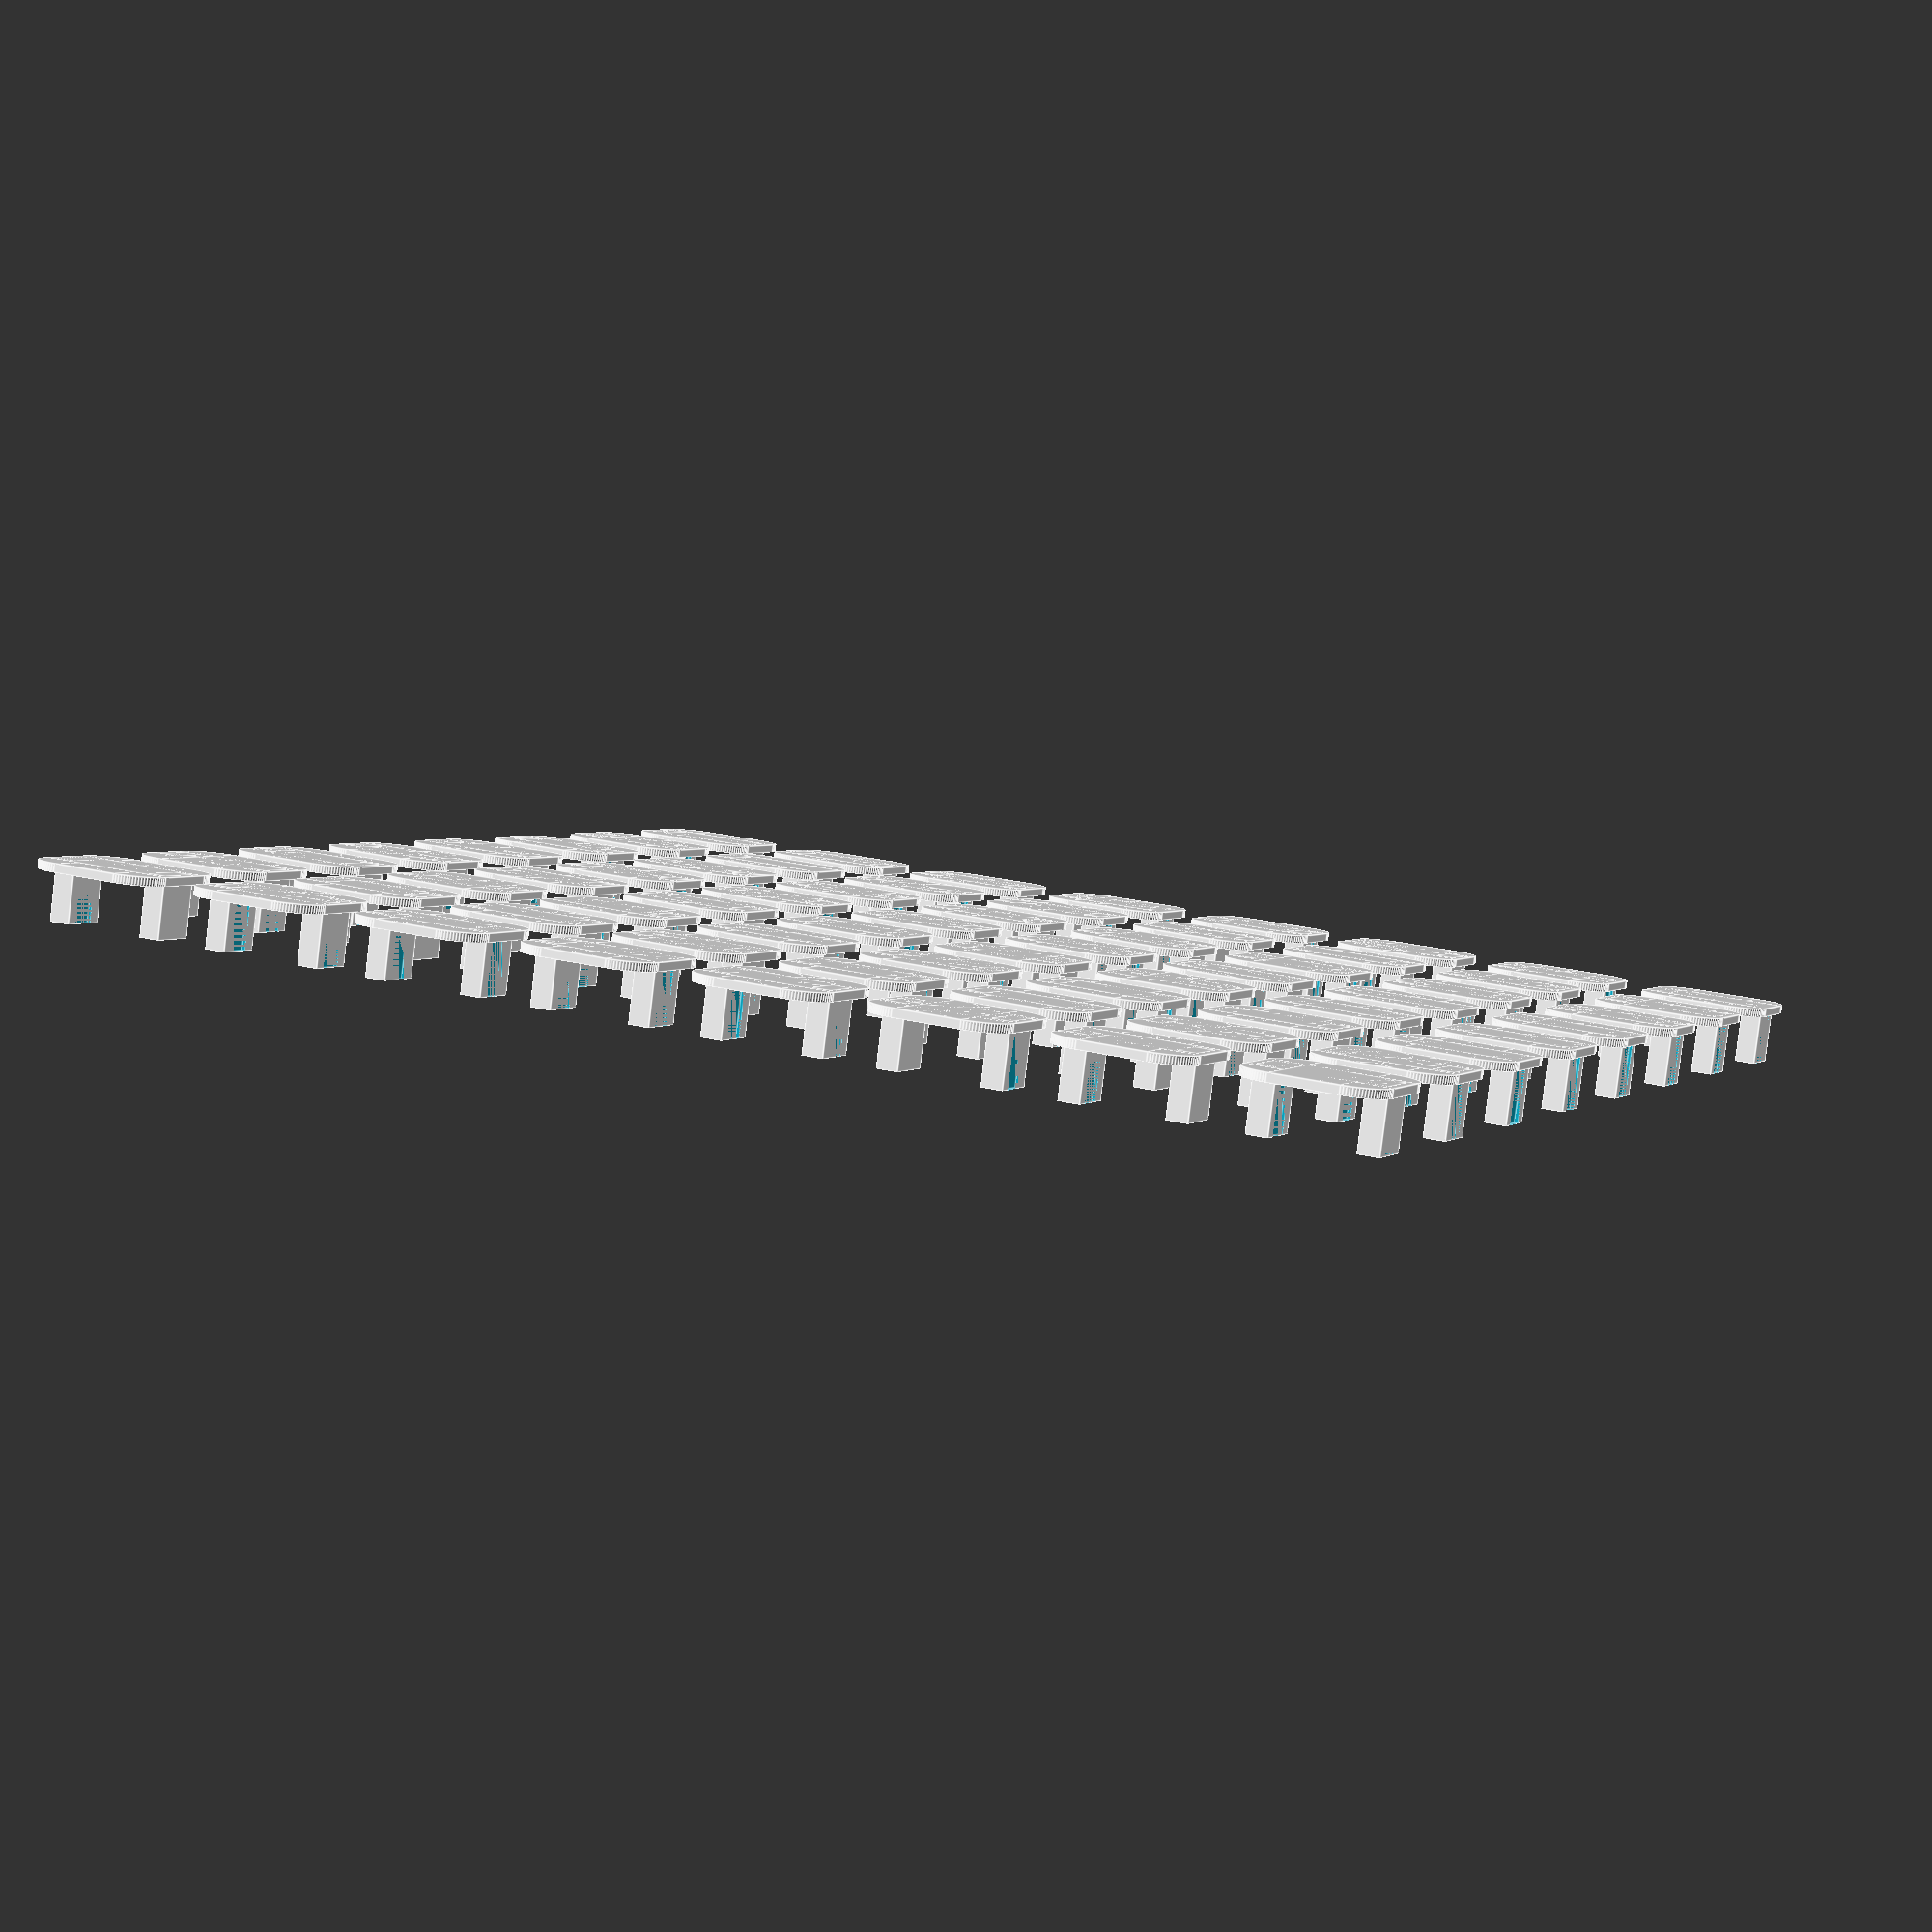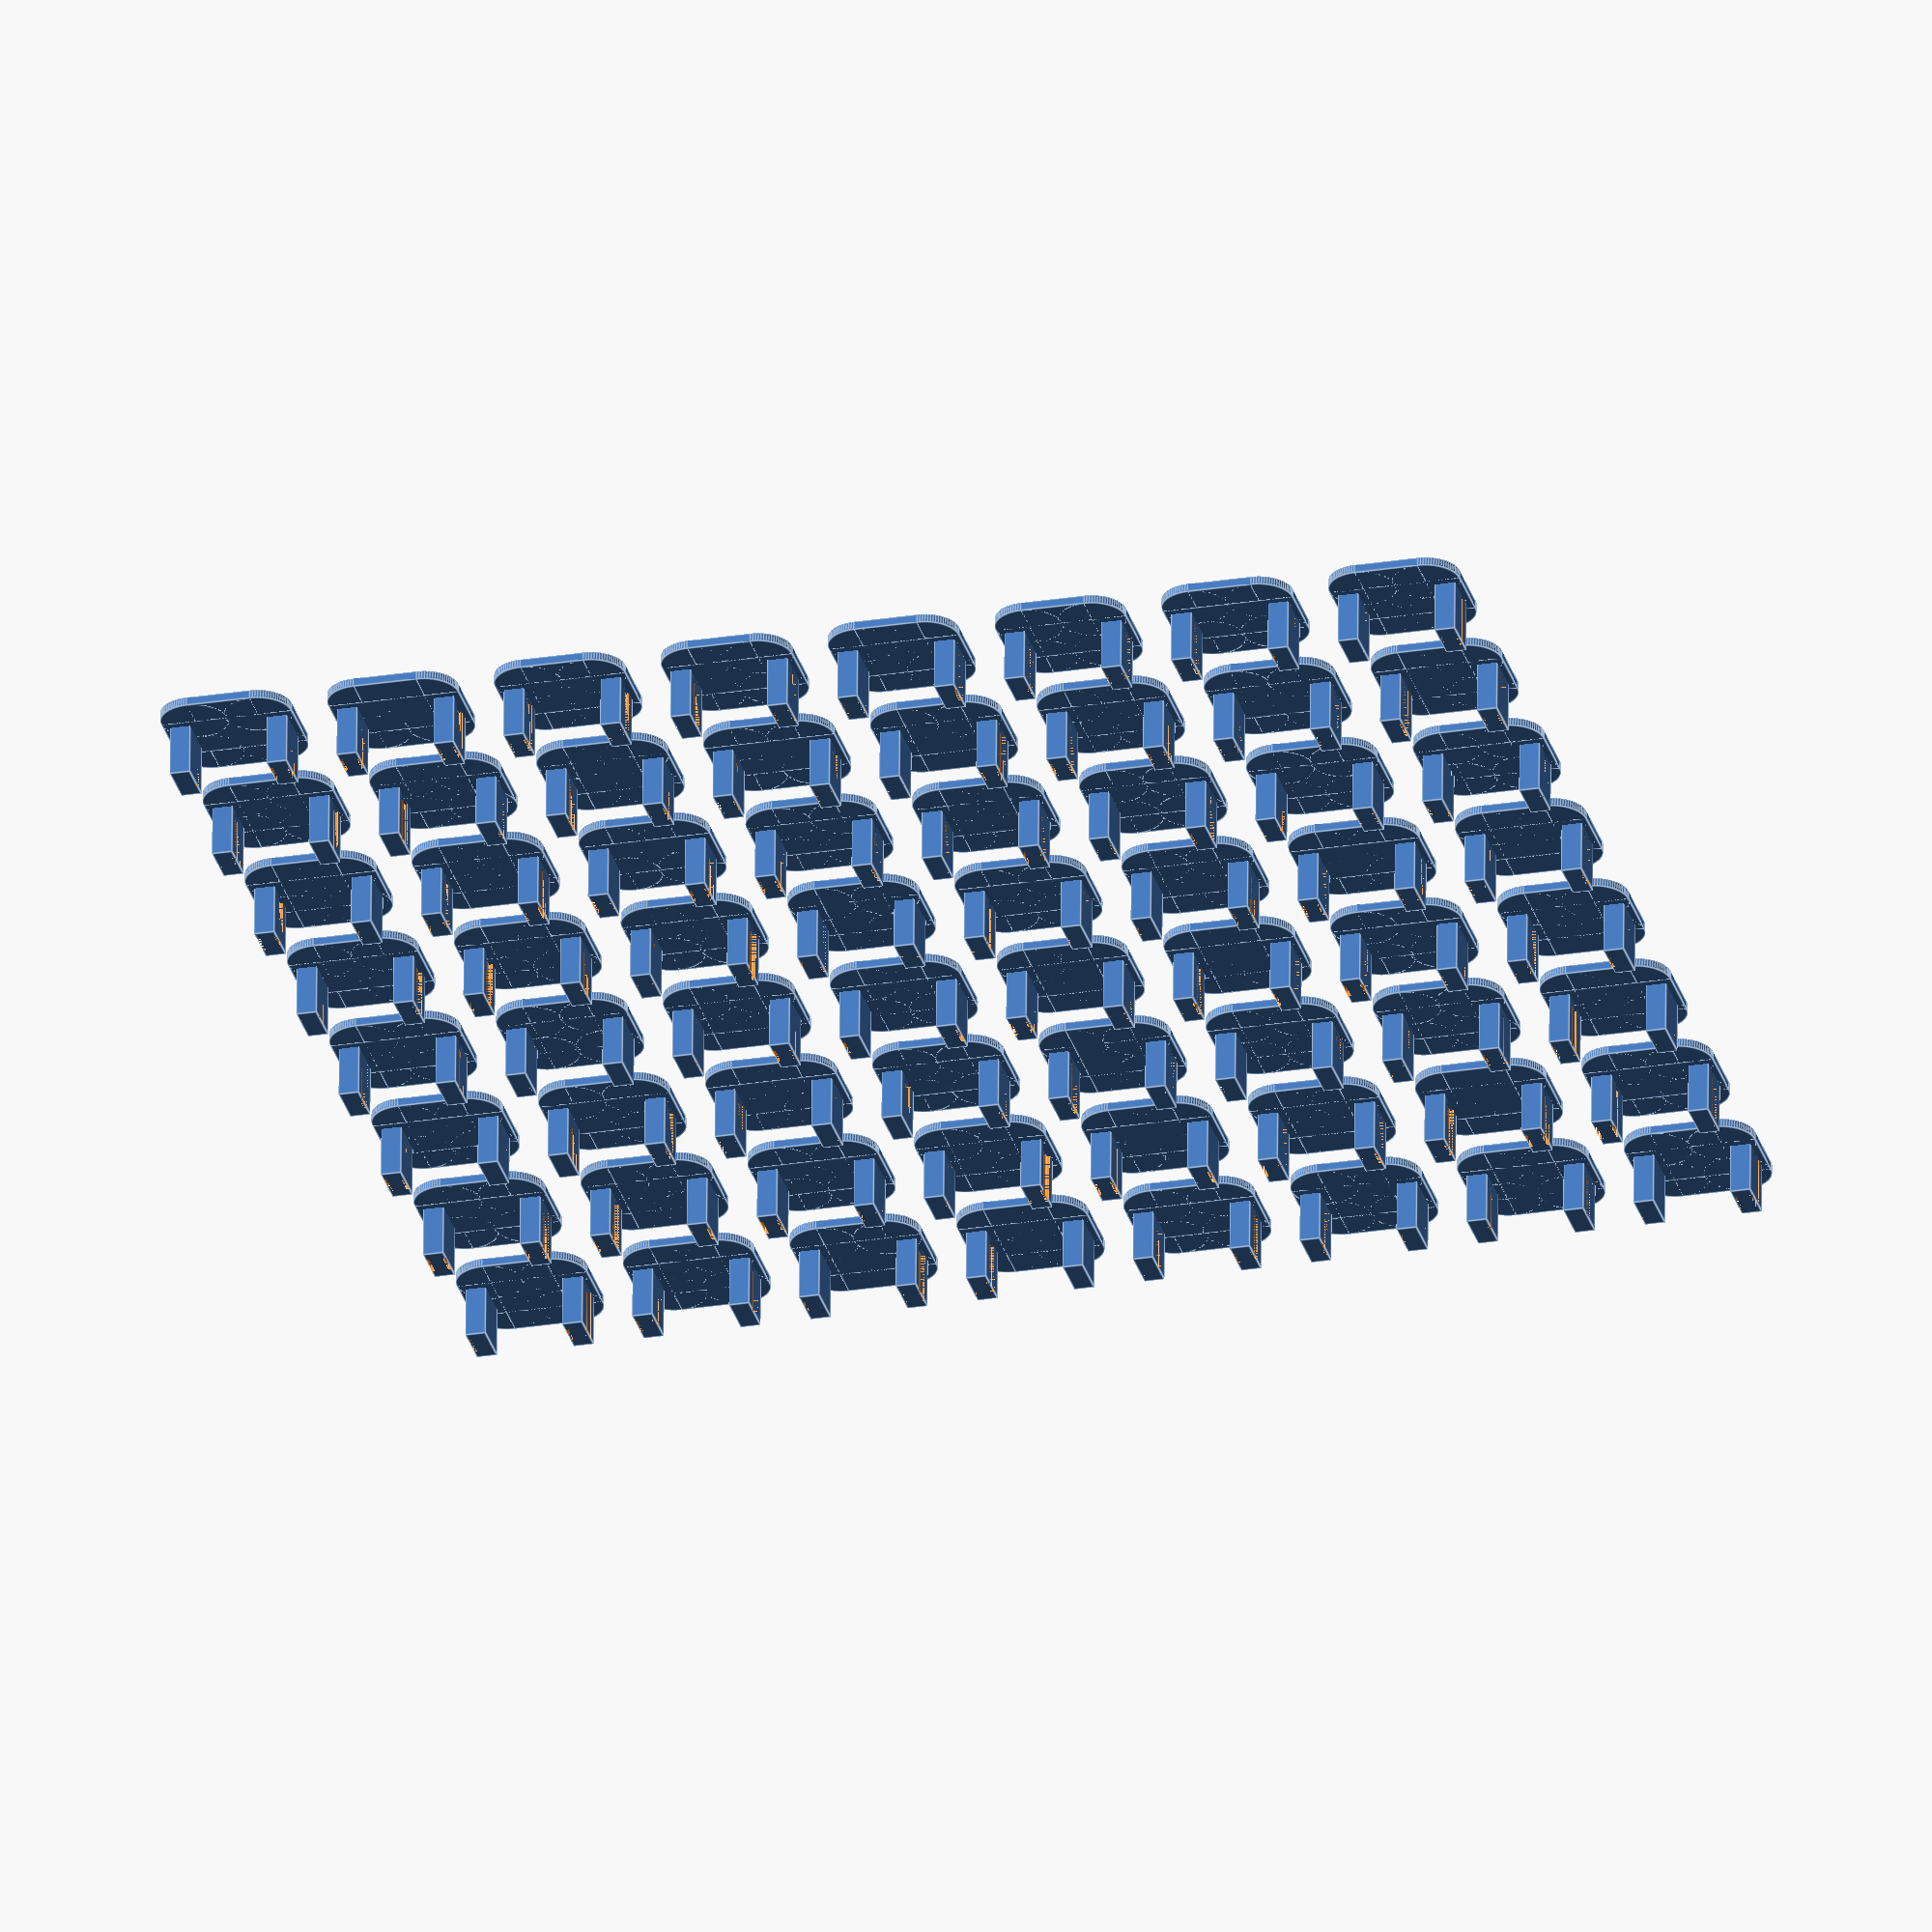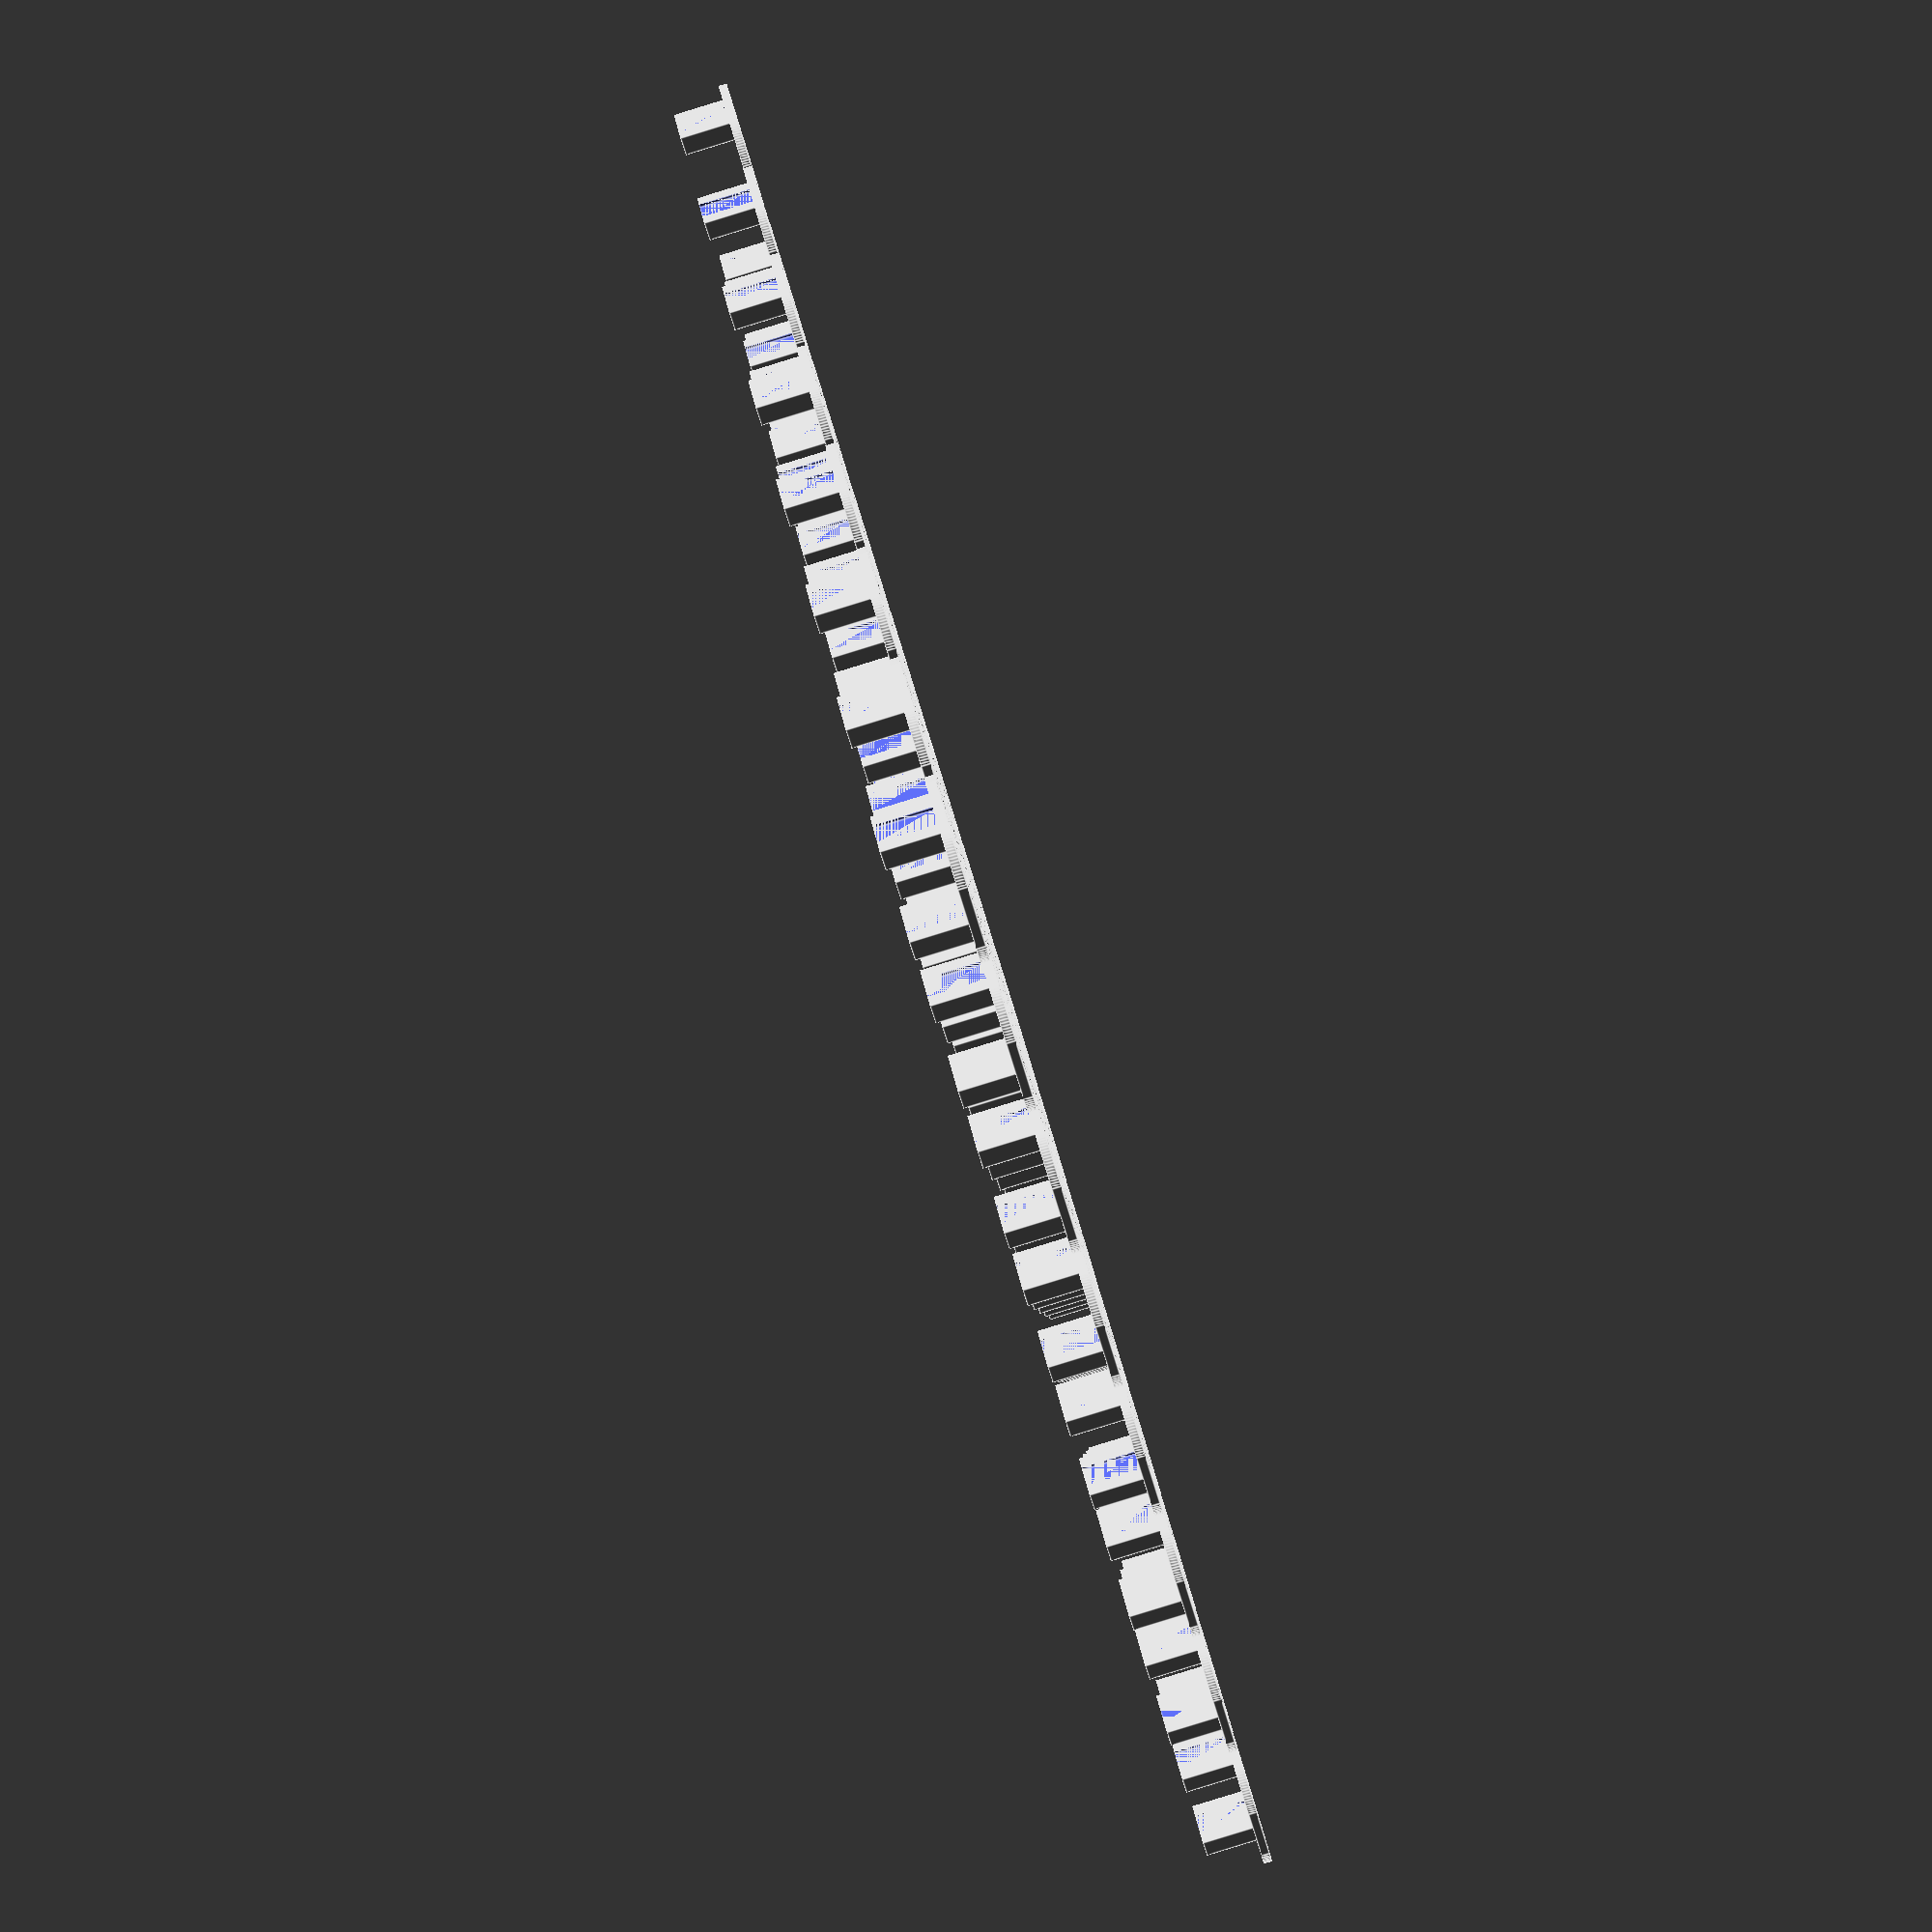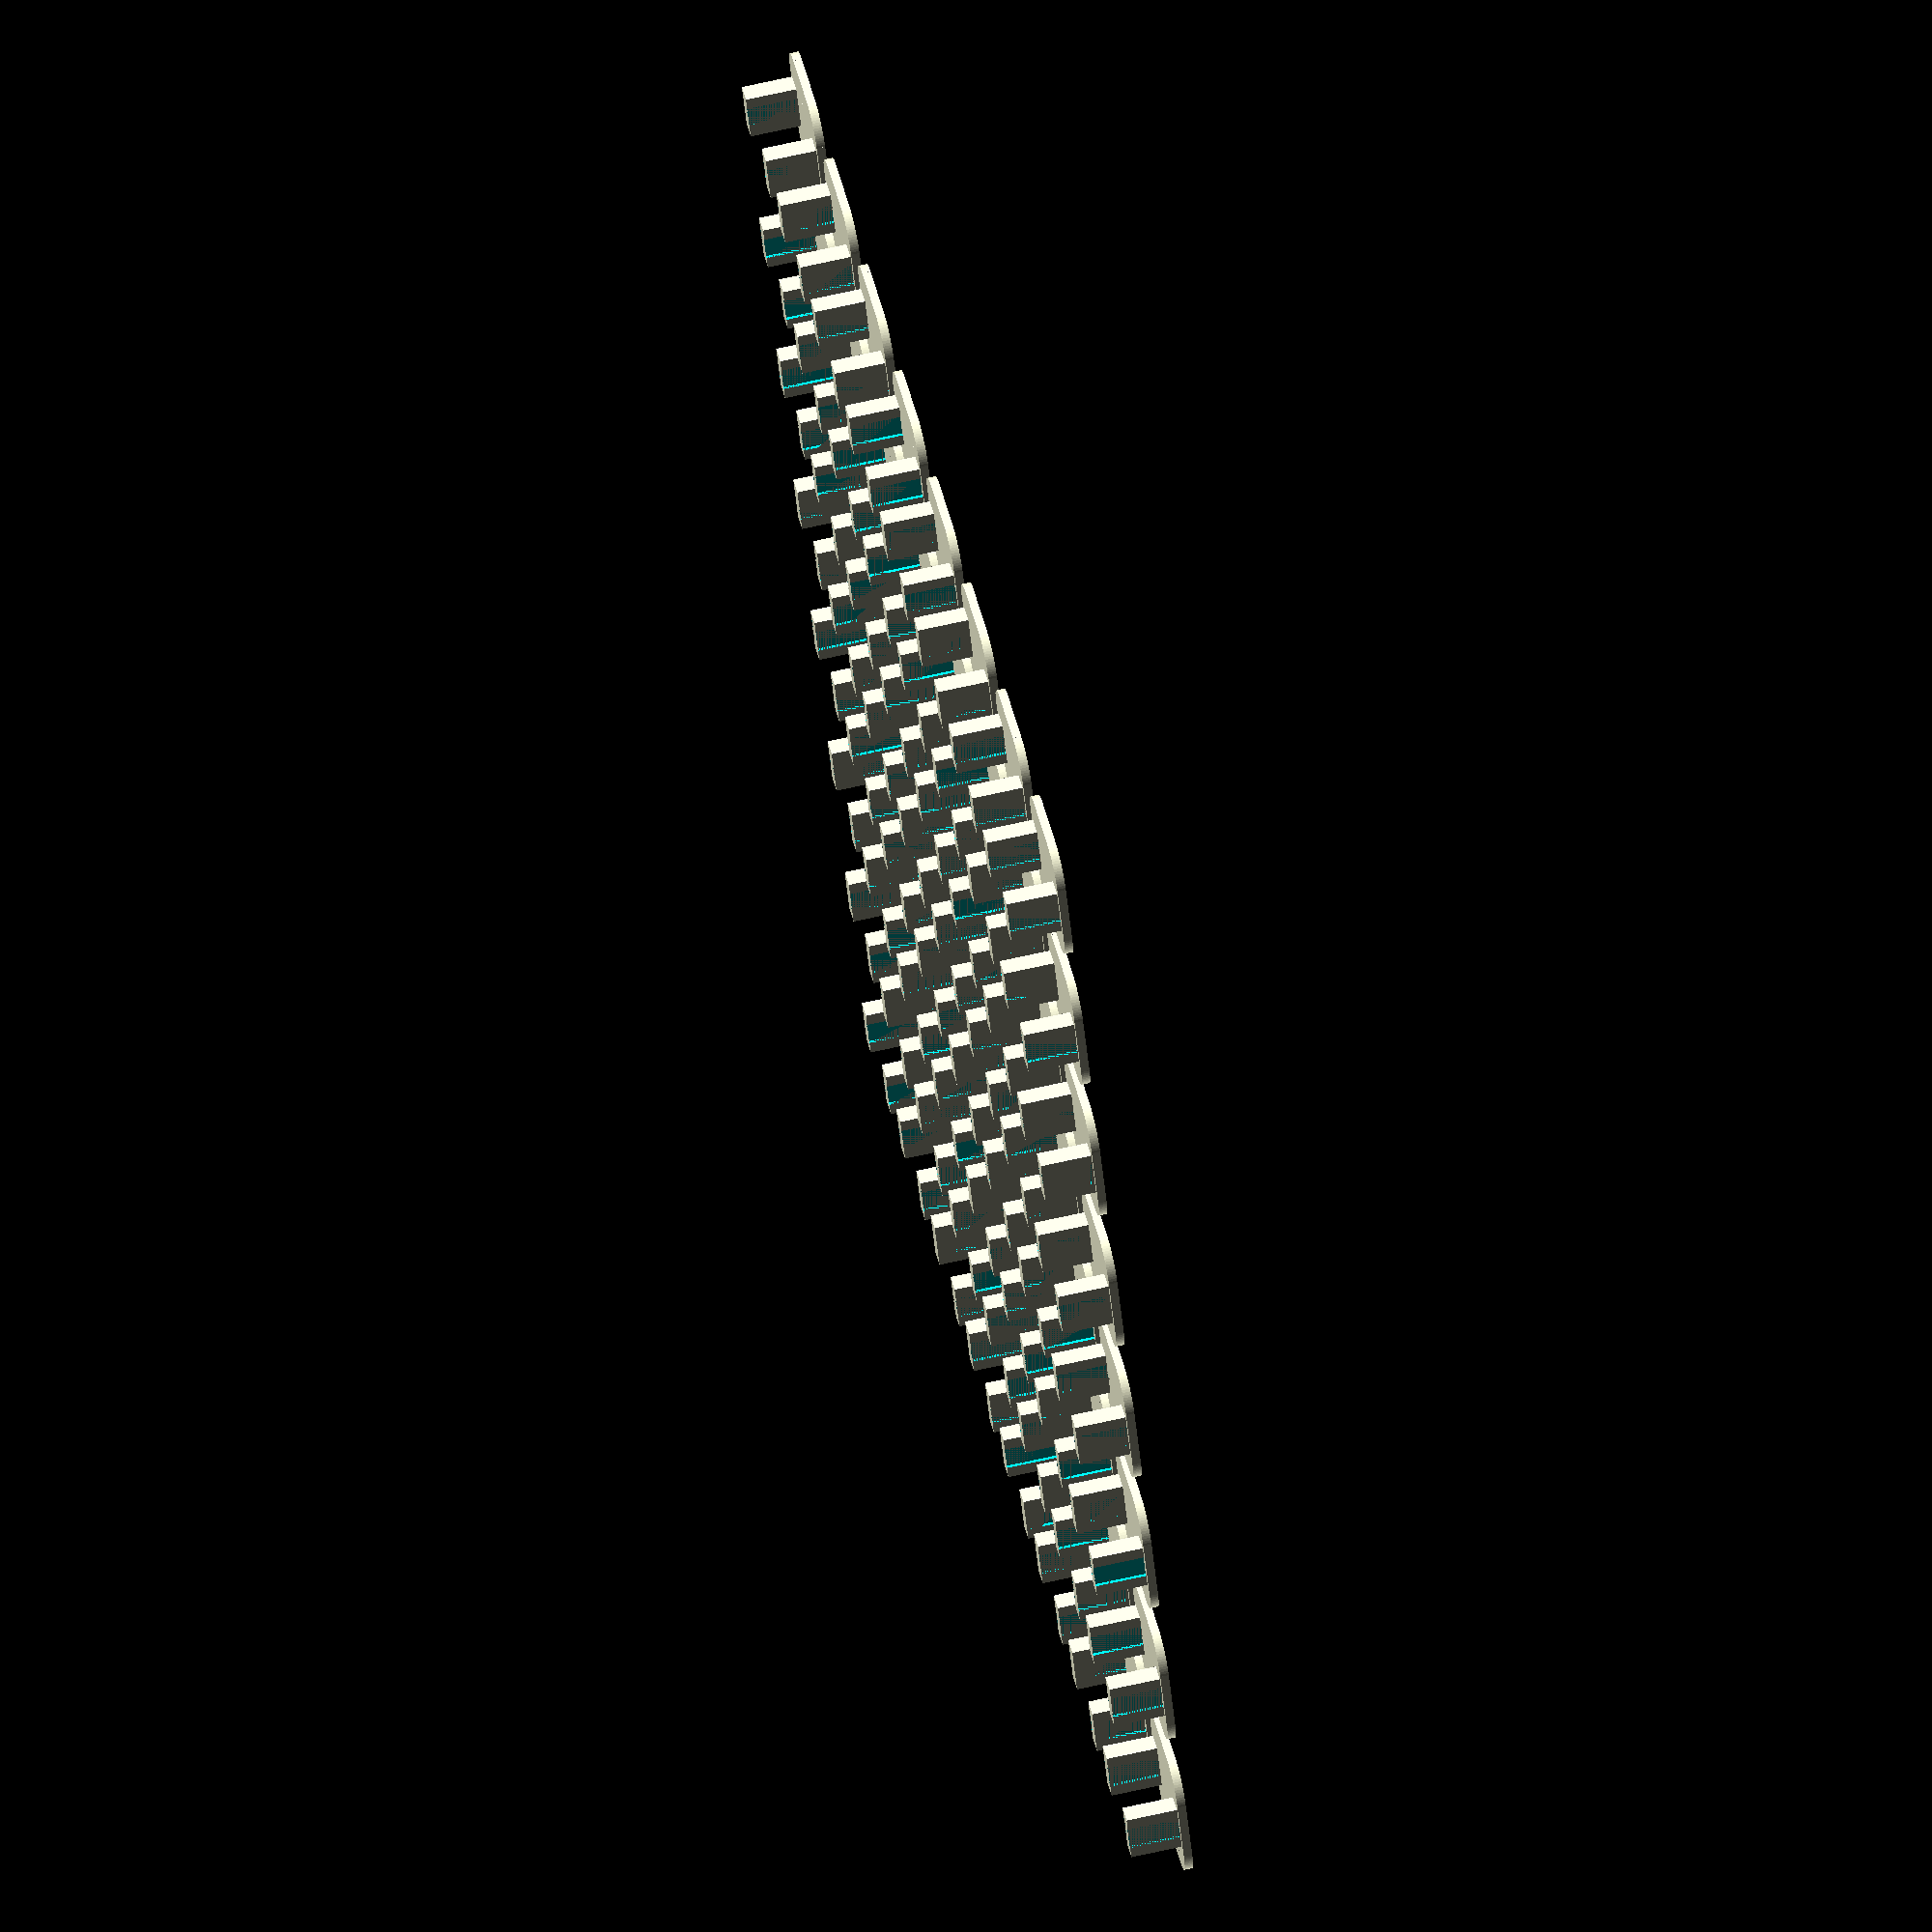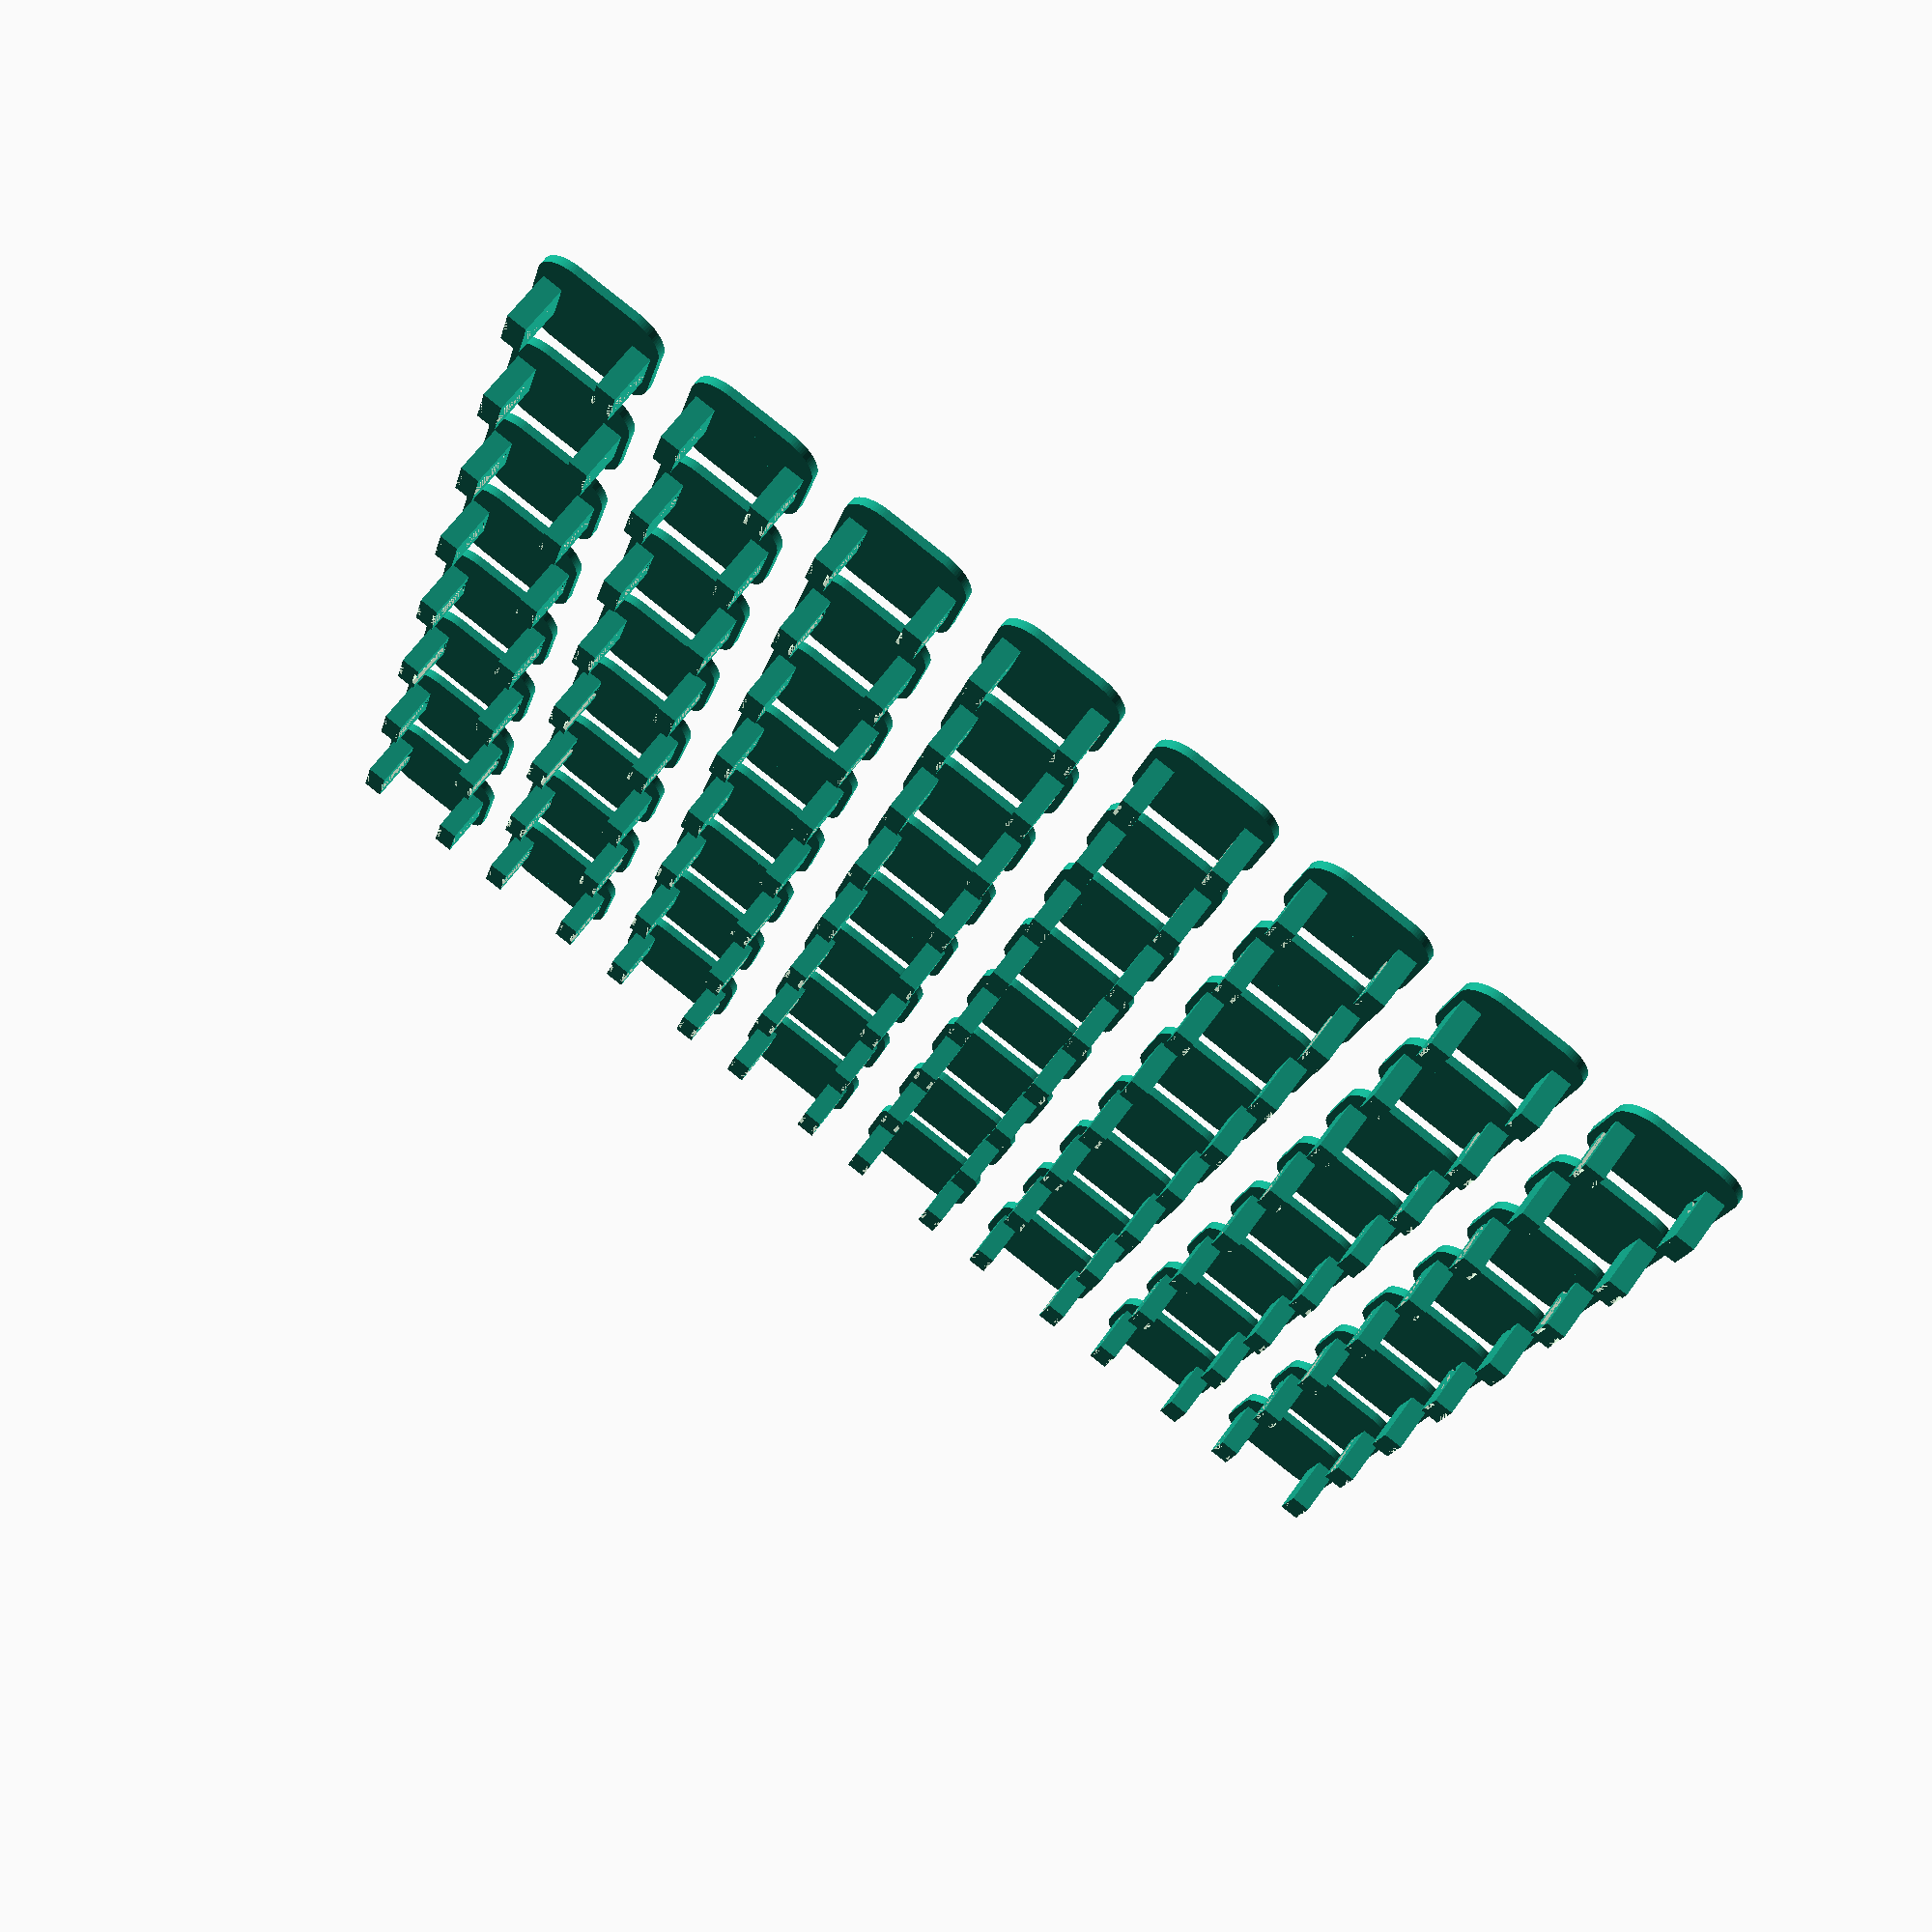
<openscad>
$fs = 0.05;
$fa = 4.5;

stem_height = 3.5;
stem_thickness = 1.2;
stem_interval = 7.0 - stem_thickness * 2;
stem_width = 2.8;

gloove_depth = 0.2;
gloove_width = 1.4;

base_width = 7.8;
base_height = 0.5;
base_r = 2.0;

module stem_base() {
    base_offset = base_width - base_r;
    union() {
        translate([base_r, base_r, 0])  cylinder(h = base_height, r = base_r);
        translate([base_offset, base_r, 0]) cylinder(h = base_height, r = base_r);
        translate([base_r, base_offset, 0]) cylinder(h = base_height, r = base_r);
        translate([base_offset, base_offset, 0]) cylinder(h = base_height, r = base_r);
        translate([base_r, 0, 0]) cube([base_width - 2 * base_r, base_width, base_height]);
        translate([0, base_r, 0]) cube([base_width, base_width - 2 * base_r, base_height]);
    }
}

module stem_left() {
    offsetX = (base_width - stem_interval - 2 * stem_thickness) / 2;
    offsetY = (base_width - stem_width) / 2;
    offsetY2 = (stem_width - gloove_width) / 2;
    offsetX1 = stem_thickness - gloove_depth;
    offsetX2 = stem_thickness - gloove_depth;
    translate([offsetX, offsetY, 0]) difference() {
        cube([stem_thickness, stem_width, stem_height]);
        translate([0, offsetY2, 0]) cube([gloove_depth, gloove_width, stem_height]);
        translate([offsetX2, offsetY2, 0]) cube([gloove_depth, gloove_width, stem_height]);
    }
}

module stem_right() {
    offsetX = (base_width + stem_interval) / 2;
    offsetY = (base_width - stem_width) / 2;
    offsetY2 = (stem_width - gloove_width) / 2;
    offsetX1 = stem_thickness - gloove_depth;
    offsetX2 = stem_thickness - gloove_depth;
    translate([offsetX, offsetY, 0]) difference() {
        cube([stem_thickness, stem_width, stem_height]);
        translate([0, offsetY2, 0]) cube([gloove_depth, gloove_width, stem_height]);
        translate([offsetX2, offsetY2, 0]) cube([gloove_depth, gloove_width, stem_height]);
    }
}

module stem() {
    union() {
        stem_base();
        stem_left();
        stem_right();
    }
}

for (x = [0:7], y= [0:7])
    translate([x * 10 + 2, y * 10 + 2, 0]) stem();

</openscad>
<views>
elev=264.0 azim=335.9 roll=6.9 proj=p view=edges
elev=298.6 azim=345.8 roll=0.5 proj=o view=edges
elev=267.9 azim=37.7 roll=72.9 proj=p view=edges
elev=293.9 azim=333.5 roll=77.1 proj=o view=wireframe
elev=296.5 azim=195.3 roll=35.5 proj=p view=solid
</views>
